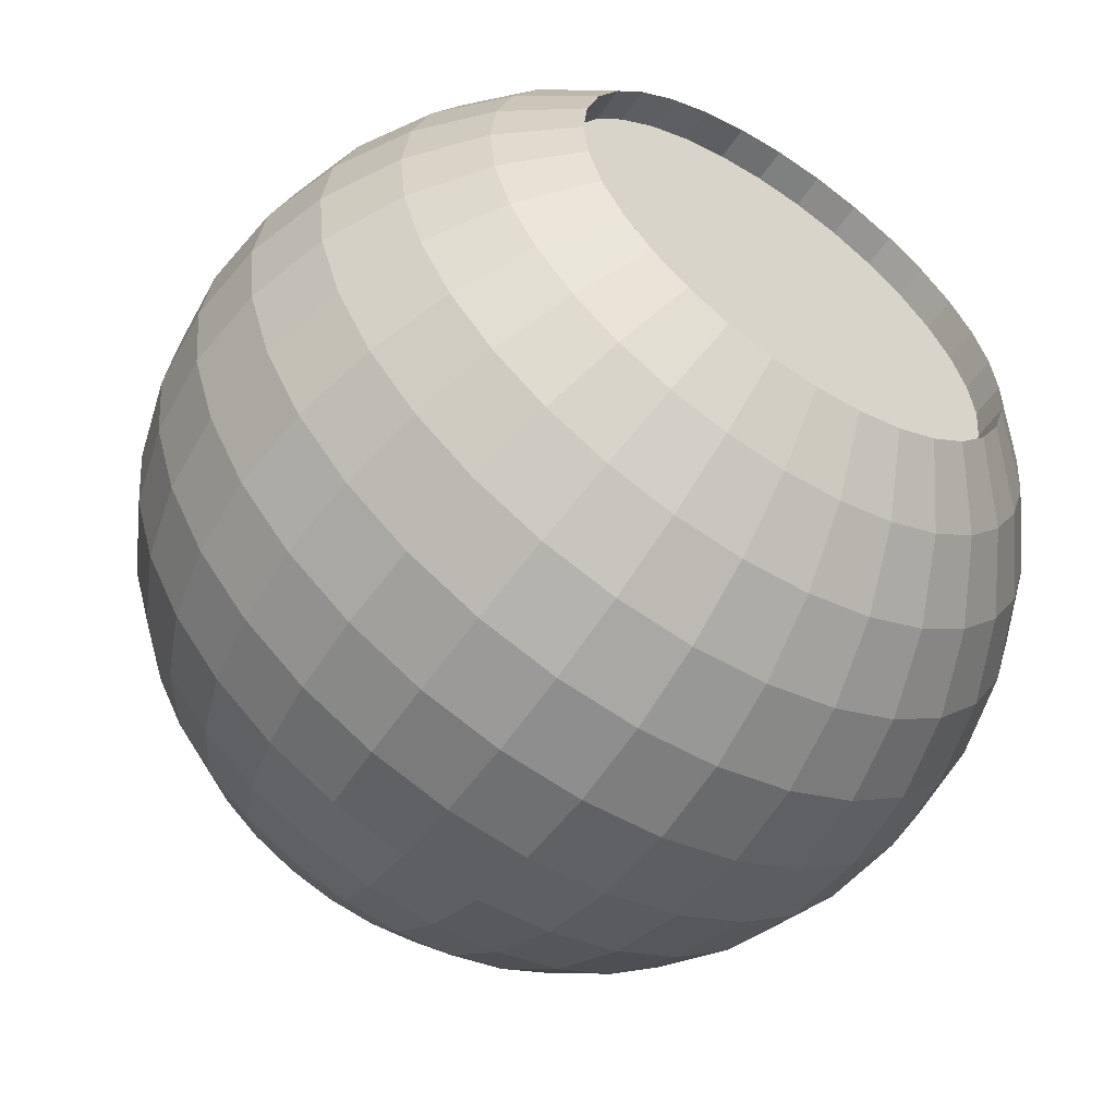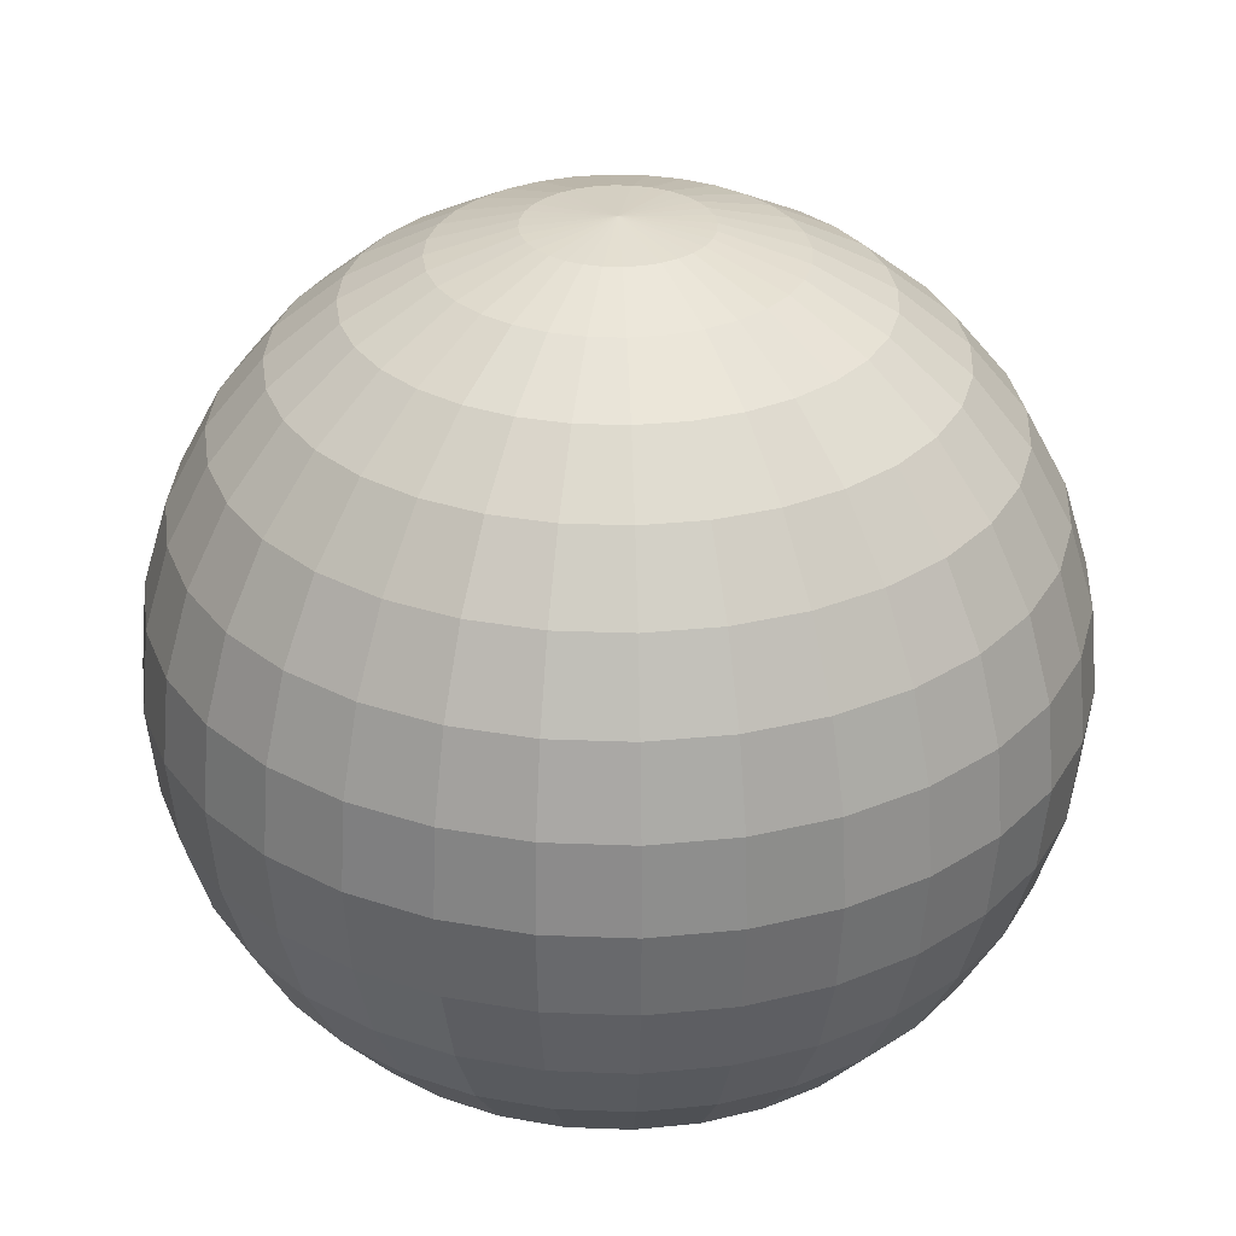
<metadata>
{"format":"obj","ext":"obj","renderer":"f3d","projection":"perspective","resolution":1024,"background":"white","views":[{"elev":-57.4,"azim":145.9,"up":"+Y"},{"elev":31.2,"azim":-137.5,"up":"+Z"}]}
</metadata>
<code>
o lamp-mesh
v 0 0.7454 0.2354
v 0 0.832 0.1996
v 0 0.8683 0.1697
v 0 0.9204 0.09184
v 0 0.9386 0
v 0 0.9204 -0.09184
v 0 0.8982 -0.1333
v 0.009134 0.7445 0.2354
v 0.01792 0.7887 0.2217
v 0.02601 0.8294 0.1996
v 0.03311 0.8651 0.1697
v 0.03893 0.8943 0.1333
v 0.04326 0.9161 0.09184
v 0.04592 0.9295 0.04682
v 0.04682 0.934 0
v 0.04592 0.9295 -0.04682
v 0.04326 0.9161 -0.09184
v 0.03893 0.8943 -0.1333
v 0.03311 0.8651 -0.1697
v 0.02601 0.8294 -0.1996
v 0.01792 0.7419 0.2354
v 0.03515 0.7835 0.2217
v 0.05103 0.8218 0.1996
v 0.06494 0.8554 0.1697
v 0.07637 0.883 0.1333
v 0.08485 0.9035 0.09184
v 0.09008 0.9161 0.04682
v 0.09184 0.9204 0
v 0.09008 0.9161 -0.04682
v 0.08485 0.9035 -0.09184
v 0.07637 0.883 -0.1333
v 0.06494 0.8554 -0.1697
v 0.05103 0.8218 -0.1996
v 0.02601 0.7376 0.2354
v 0.05103 0.775 0.2217
v 0.07408 0.8095 0.1996
v 0.09428 0.8397 0.1697
v 0.1109 0.8645 0.1333
v 0.1232 0.883 0.09184
v 0.1308 0.8943 0.04682
v 0.1333 0.8982 0
v 0.1308 0.8943 -0.04682
v 0.1232 0.883 -0.09184
v 0.1109 0.8645 -0.1333
v 0.09428 0.8397 -0.1697
v 0.07408 0.8095 -0.1996
v 0.03311 0.7317 0.2354
v 0.06494 0.7636 0.2217
v 0.09428 0.7929 0.1996
v 0.12 0.8186 0.1697
v 0.1411 0.8397 0.1333
v 0.1568 0.8554 0.09184
v 0.1664 0.8651 0.04682
v 0.1697 0.8683 0
v 0.1664 0.8651 -0.04682
v 0.1568 0.8554 -0.09184
v 0.1411 0.8397 -0.1333
v 0.12 0.8186 -0.1697
v 0.09428 0.7929 -0.1996
v 0.03893 0.7246 0.2354
v 0.07637 0.7497 0.2217
v 0.1109 0.7727 0.1996
v 0.1411 0.7929 0.1697
v 0.1659 0.8095 0.1333
v 0.1844 0.8218 0.09184
v 0.1957 0.8294 0.04682
v 0.1996 0.832 0
v 0.1957 0.8294 -0.04682
v 0.1844 0.8218 -0.09184
v 0.1659 0.8095 -0.1333
v 0.1411 0.7929 -0.1697
v 0.1109 0.7727 -0.1996
v 0.04326 0.7165 0.2354
v 0.08485 0.7338 0.2217
v 0.1232 0.7497 0.1996
v 0.1568 0.7636 0.1697
v 0.1844 0.775 0.1333
v 0.2049 0.7835 0.09184
v 0.2175 0.7887 0.04682
v 0.2217 0.7905 0
v 0.2175 0.7887 -0.04682
v 0.2049 0.7835 -0.09184
v 0.1844 0.775 -0.1333
v 0.1568 0.7636 -0.1697
v 0.1232 0.7497 -0.1996
v 0.04592 0.7078 0.2354
v 0.09008 0.7165 0.2217
v 0.1308 0.7246 0.1996
v 0.1664 0.7317 0.1697
v 0.1957 0.7376 0.1333
v 0.2175 0.7419 0.09184
v 0.2309 0.7445 0.04682
v 0.2354 0.7454 0
v 0.2309 0.7445 -0.04682
v 0.2175 0.7419 -0.09184
v 0.1957 0.7376 -0.1333
v 0.1664 0.7317 -0.1697
v 0.1308 0.7246 -0.1996
v 0.04682 0.6986 0.2354
v 0.09184 0.6986 0.2217
v 0.1333 0.6986 0.1996
v 0.1697 0.6986 0.1697
v 0.1996 0.6986 0.1333
v 0.2217 0.6986 0.09184
v 0.2354 0.6986 0.04682
v 0.24 0.6986 -0
v 0.2354 0.6986 -0.04682
v 0.2217 0.6986 -0.09184
v 0.1996 0.6986 -0.1333
v 0.1697 0.6986 -0.1697
v 0.1333 0.6986 -0.1996
v 0.04592 0.6895 0.2354
v 0.09008 0.6807 0.2217
v 0.1308 0.6726 0.1996
v 0.1664 0.6655 0.1697
v 0.1957 0.6597 0.1333
v 0.2175 0.6554 0.09184
v 0.2309 0.6527 0.04682
v 0.2354 0.6518 -0
v 0.2309 0.6527 -0.04682
v 0.2175 0.6554 -0.09184
v 0.1957 0.6597 -0.1333
v 0.1664 0.6655 -0.1697
v 0.1308 0.6726 -0.1996
v 0.04326 0.6807 0.2354
v 0.08485 0.6635 0.2217
v 0.1232 0.6476 0.1996
v 0.1568 0.6337 0.1697
v 0.1844 0.6223 0.1333
v 0.2049 0.6138 0.09184
v 0.2175 0.6085 0.04682
v 0.2217 0.6068 -0
v 0.2175 0.6085 -0.04682
v 0.2049 0.6138 -0.09184
v 0.1844 0.6223 -0.1333
v 0.1568 0.6337 -0.1697
v 0.1232 0.6476 -0.1996
v 0.03893 0.6726 0.2354
v 0.07637 0.6476 0.2217
v 0.1109 0.6245 0.1996
v 0.1411 0.6043 0.1697
v 0.1659 0.5878 0.1333
v 0.1844 0.5754 0.09184
v 0.1957 0.5679 0.04682
v 0.1996 0.5653 -0
v 0.1957 0.5679 -0.04682
v 0.1844 0.5754 -0.09184
v 0.1659 0.5878 -0.1333
v 0.1411 0.6043 -0.1697
v 0.1109 0.6245 -0.1996
v 0.03311 0.6655 0.2354
v 0.06494 0.6337 0.2217
v 0.09428 0.6043 0.1996
v 0.12 0.5786 0.1697
v 0.1411 0.5575 0.1333
v 0.1568 0.5418 0.09184
v 0.1664 0.5322 0.04682
v 0.1697 0.5289 -0
v 0.1664 0.5322 -0.04682
v 0.1568 0.5418 -0.09184
v 0.1411 0.5575 -0.1333
v 0.12 0.5786 -0.1697
v 0.09428 0.6043 -0.1996
v 0.02601 0.6597 0.2354
v 0.05103 0.6223 0.2217
v 0.07408 0.5878 0.1996
v 0.09428 0.5575 0.1697
v 0.1109 0.5327 0.1333
v 0.1232 0.5143 0.09184
v 0.1308 0.5029 0.04682
v 0.1333 0.4991 -0
v 0.1308 0.5029 -0.04682
v 0.1232 0.5143 -0.09184
v 0.1109 0.5327 -0.1333
v 0.09428 0.5575 -0.1697
v 0.07408 0.5878 -0.1996
v 0.01792 0.6554 0.2354
v 0.03515 0.6138 0.2217
v 0.05103 0.5754 0.1996
v 0.06494 0.5418 0.1697
v 0.07637 0.5143 0.1333
v 0.08485 0.4938 0.09184
v 0.09008 0.4812 0.04682
v 0.09184 0.4769 -0
v 0.09008 0.4812 -0.04682
v 0.08485 0.4938 -0.09184
v 0.07637 0.5143 -0.1333
v 0.06494 0.5418 -0.1697
v 0.05103 0.5754 -0.1996
v 0.009134 0.6527 0.2354
v 0.01792 0.6085 0.2217
v 0.02601 0.5679 0.1996
v 0.03311 0.5322 0.1697
v 0.03893 0.5029 0.1333
v 0.04326 0.4812 0.09184
v 0.04592 0.4678 0.04682
v 0.04682 0.4632 -0
v 0.04592 0.4678 -0.04682
v 0.04326 0.4812 -0.09184
v 0.03893 0.5029 -0.1333
v 0.03311 0.5322 -0.1697
v 0.02601 0.5679 -0.1996
v -0 0.6518 0.2354
v -0 0.6068 0.2217
v -0 0.5653 0.1996
v 0 0.5289 0.1697
v -0 0.4991 0.1333
v -0 0.4769 0.09184
v -0 0.4632 0.04682
v -0 0.4586 -0
v -0 0.4632 -0.04682
v -0 0.4769 -0.09184
v -0 0.4991 -0.1333
v 0 0.5289 -0.1697
v -0 0.5653 -0.1996
v -0.009134 0.6527 0.2354
v -0.01792 0.6085 0.2217
v -0.02601 0.5679 0.1996
v -0.03311 0.5322 0.1697
v -0.03893 0.5029 0.1333
v -0.04326 0.4812 0.09184
v -0.04592 0.4678 0.04682
v -0.04682 0.4632 -0
v -0.04592 0.4678 -0.04682
v -0.04326 0.4812 -0.09184
v -0.03893 0.5029 -0.1333
v -0.03311 0.5322 -0.1697
v -0.02601 0.5679 -0.1996
v 0 0.832 -0.1805
v -0.02601 0.8294 -0.1805
v -0.01792 0.6554 0.2354
v -0.03515 0.6138 0.2217
v -0.05103 0.5754 0.1996
v -0.06494 0.5418 0.1697
v -0.07637 0.5143 0.1333
v -0.08485 0.4938 0.09184
v -0.09008 0.4812 0.04682
v -0.09184 0.4769 -0
v -0.09008 0.4812 -0.04682
v -0.08485 0.4938 -0.09184
v -0.07637 0.5143 -0.1333
v -0.06494 0.5418 -0.1697
v -0.05103 0.5754 -0.1996
v -0.05103 0.8218 -0.1805
v -0.07408 0.8095 -0.1805
v -0.02601 0.6597 0.2354
v -0.05103 0.6223 0.2217
v -0.07408 0.5878 0.1996
v -0.09428 0.5575 0.1697
v -0.1109 0.5327 0.1333
v -0.1232 0.5143 0.09184
v -0.1308 0.5029 0.04682
v -0.1333 0.4991 -0
v -0.1308 0.5029 -0.04682
v -0.1232 0.5143 -0.09184
v -0.1109 0.5327 -0.1333
v -0.09428 0.5575 -0.1697
v -0.07408 0.5878 -0.1996
v -0.09428 0.7929 -0.1805
v -0.1109 0.7727 -0.1805
v -0.03311 0.6655 0.2354
v -0.06494 0.6337 0.2217
v -0.09428 0.6043 0.1996
v -0.12 0.5786 0.1697
v -0.1411 0.5575 0.1333
v -0.1568 0.5418 0.09184
v -0.1664 0.5322 0.04682
v -0.1697 0.5289 -0
v -0.1664 0.5322 -0.04682
v -0.1568 0.5418 -0.09184
v -0.1411 0.5575 -0.1333
v -0.12 0.5786 -0.1697
v -0.09428 0.6043 -0.1996
v -0.1232 0.7497 -0.1805
v -0.1308 0.7246 -0.1805
v 0 0.6986 0.24
v -0.03893 0.6726 0.2354
v -0.07637 0.6476 0.2217
v -0.1109 0.6245 0.1996
v -0.1411 0.6043 0.1697
v -0.1659 0.5878 0.1333
v -0.1844 0.5754 0.09184
v -0.1957 0.5679 0.04682
v -0.1996 0.5653 -0
v -0.1957 0.5679 -0.04682
v -0.1844 0.5754 -0.09184
v -0.1659 0.5878 -0.1333
v -0.1411 0.6043 -0.1697
v -0.1109 0.6245 -0.1996
v -0.1333 0.6986 -0.1805
v -0.1308 0.6726 -0.1805
v -0.04326 0.6807 0.2354
v -0.08485 0.6635 0.2217
v -0.1232 0.6476 0.1996
v -0.1568 0.6337 0.1697
v -0.1844 0.6223 0.1333
v -0.2049 0.6138 0.09184
v -0.2175 0.6085 0.04682
v -0.2217 0.6068 -0
v -0.2175 0.6085 -0.04682
v -0.2049 0.6138 -0.09184
v -0.1844 0.6223 -0.1333
v -0.1568 0.6337 -0.1697
v -0.1232 0.6476 -0.1996
v -0.1232 0.6476 -0.1805
v -0.1109 0.6245 -0.1805
v -0.04592 0.6895 0.2354
v -0.09008 0.6807 0.2217
v -0.1308 0.6726 0.1996
v -0.1664 0.6655 0.1697
v -0.1957 0.6597 0.1333
v -0.2175 0.6554 0.09184
v -0.2309 0.6527 0.04682
v -0.2354 0.6518 -0
v -0.2309 0.6527 -0.04682
v -0.2175 0.6554 -0.09184
v -0.1957 0.6597 -0.1333
v -0.1664 0.6655 -0.1697
v -0.1308 0.6726 -0.1996
v -0.09428 0.6043 -0.1805
v -0.07408 0.5878 -0.1805
v -0.04682 0.6986 0.2354
v -0.09184 0.6986 0.2217
v -0.1333 0.6986 0.1996
v -0.1697 0.6986 0.1697
v -0.1996 0.6986 0.1333
v -0.2217 0.6986 0.09184
v -0.2354 0.6986 0.04682
v -0.24 0.6986 0
v -0.2354 0.6986 -0.04682
v -0.2217 0.6986 -0.09184
v -0.1996 0.6986 -0.1333
v -0.1697 0.6986 -0.1697
v -0.1333 0.6986 -0.1996
v -0.05103 0.5754 -0.1805
v -0.02601 0.5679 -0.1805
v -0.04592 0.7078 0.2354
v -0.09008 0.7165 0.2217
v -0.1308 0.7246 0.1996
v -0.1664 0.7317 0.1697
v -0.1957 0.7376 0.1333
v -0.2175 0.7419 0.09184
v -0.2309 0.7445 0.04682
v -0.2354 0.7454 0
v -0.2309 0.7445 -0.04682
v -0.2175 0.7419 -0.09184
v -0.1957 0.7376 -0.1333
v -0.1664 0.7317 -0.1697
v -0.1308 0.7246 -0.1996
v -0 0.5653 -0.1805
v 0.02601 0.5679 -0.1805
v -0.04326 0.7165 0.2354
v -0.08485 0.7338 0.2217
v -0.1232 0.7497 0.1996
v -0.1568 0.7636 0.1697
v -0.1844 0.775 0.1333
v -0.2049 0.7835 0.09184
v -0.2175 0.7887 0.04682
v -0.2217 0.7905 0
v -0.2175 0.7887 -0.04682
v -0.2049 0.7835 -0.09184
v -0.1844 0.775 -0.1333
v -0.1568 0.7636 -0.1697
v -0.1232 0.7497 -0.1996
v 0.05103 0.5754 -0.1805
v 0.07408 0.5878 -0.1805
v -0.03893 0.7246 0.2354
v -0.07637 0.7497 0.2217
v -0.1109 0.7727 0.1996
v -0.1411 0.7929 0.1697
v -0.1659 0.8095 0.1333
v -0.1844 0.8218 0.09184
v -0.1957 0.8294 0.04682
v -0.1996 0.832 0
v -0.1957 0.8294 -0.04682
v -0.1844 0.8218 -0.09184
v -0.1659 0.8095 -0.1333
v -0.1411 0.7929 -0.1697
v -0.1109 0.7727 -0.1996
v 0.09428 0.6043 -0.1805
v 0.1109 0.6245 -0.1805
v -0.03311 0.7317 0.2354
v -0.06494 0.7636 0.2217
v -0.09428 0.7929 0.1996
v -0.12 0.8186 0.1697
v -0.1411 0.8397 0.1333
v -0.1568 0.8554 0.09184
v -0.1664 0.8651 0.04682
v -0.1697 0.8683 0
v -0.1664 0.8651 -0.04682
v -0.1568 0.8554 -0.09184
v -0.1411 0.8397 -0.1333
v -0.12 0.8186 -0.1697
v -0.09428 0.7929 -0.1996
v 0.1232 0.6476 -0.1805
v 0.1308 0.6726 -0.1805
v -0.02601 0.7376 0.2354
v -0.05103 0.775 0.2217
v -0.07408 0.8095 0.1996
v -0.09428 0.8397 0.1697
v -0.1109 0.8645 0.1333
v -0.1232 0.883 0.09184
v -0.1308 0.8943 0.04682
v -0.1333 0.8982 0
v -0.1308 0.8943 -0.04682
v -0.1232 0.883 -0.09184
v -0.1109 0.8645 -0.1333
v -0.09428 0.8397 -0.1697
v -0.07408 0.8095 -0.1996
v 0.1333 0.6986 -0.1805
v 0.1308 0.7246 -0.1805
v -0.01792 0.7419 0.2354
v -0.03515 0.7835 0.2217
v -0.05103 0.8218 0.1996
v -0.06494 0.8554 0.1697
v -0.07637 0.883 0.1333
v -0.08485 0.9035 0.09184
v -0.09008 0.9161 0.04682
v -0.09184 0.9204 0
v -0.09008 0.9161 -0.04682
v -0.08485 0.9035 -0.09184
v -0.07637 0.883 -0.1333
v -0.06494 0.8554 -0.1697
v -0.05103 0.8218 -0.1996
v 0.1232 0.7497 -0.1805
v 0.1109 0.7727 -0.1805
v -0.009134 0.7445 0.2354
v -0.01792 0.7887 0.2217
v -0.02601 0.8294 0.1996
v -0.03311 0.8651 0.1697
v -0.03893 0.8943 0.1333
v -0.04326 0.9161 0.09184
v -0.04592 0.9295 0.04682
v -0.04682 0.934 0
v -0.04592 0.9295 -0.04682
v -0.04326 0.9161 -0.09184
v -0.03893 0.8943 -0.1333
v -0.03311 0.8651 -0.1697
v -0.02601 0.8294 -0.1996
v 0.09428 0.7929 -0.1805
v 0.07408 0.8095 -0.1805
v 0 0.7905 0.2217
v 0 0.8982 0.1333
v 0 0.934 0.04682
v 0 0.934 -0.04682
v 0 0.8683 -0.1697
v 0 0.832 -0.1996
v 0.05103 0.8218 -0.1805
v 0.02601 0.8294 -0.1805
f 5 444 14 15
f 1 276 8
f 445 5 15 16
f 442 1 8 9
f 6 445 16 17
f 2 442 9 10
f 7 6 17 18
f 3 2 10 11
f 446 7 18 19
f 443 3 11 12
f 447 446 19 20
f 4 443 12 13
f 444 4 13 14
f 13 12 25 26
f 14 13 26 27
f 15 14 27 28
f 8 276 21
f 16 15 28 29
f 9 8 21 22
f 17 16 29 30
f 10 9 22 23
f 18 17 30 31
f 11 10 23 24
f 19 18 31 32
f 12 11 24 25
f 20 19 32 33
f 30 29 42 43
f 23 22 35 36
f 31 30 43 44
f 24 23 36 37
f 32 31 44 45
f 25 24 37 38
f 33 32 45 46
f 26 25 38 39
f 27 26 39 40
f 28 27 40 41
f 21 276 34
f 29 28 41 42
f 22 21 34 35
f 40 39 52 53
f 41 40 53 54
f 34 276 47
f 42 41 54 55
f 35 34 47 48
f 43 42 55 56
f 36 35 48 49
f 44 43 56 57
f 37 36 49 50
f 45 44 57 58
f 38 37 50 51
f 46 45 58 59
f 39 38 51 52
f 57 56 69 70
f 50 49 62 63
f 58 57 70 71
f 51 50 63 64
f 59 58 71 72
f 52 51 64 65
f 53 52 65 66
f 54 53 66 67
f 47 276 60
f 55 54 67 68
f 48 47 60 61
f 56 55 68 69
f 49 48 61 62
f 67 66 79 80
f 60 276 73
f 68 67 80 81
f 61 60 73 74
f 69 68 81 82
f 62 61 74 75
f 70 69 82 83
f 63 62 75 76
f 71 70 83 84
f 64 63 76 77
f 72 71 84 85
f 65 64 77 78
f 66 65 78 79
f 76 75 88 89
f 84 83 96 97
f 77 76 89 90
f 85 84 97 98
f 78 77 90 91
f 79 78 91 92
f 80 79 92 93
f 73 276 86
f 81 80 93 94
f 74 73 86 87
f 82 81 94 95
f 75 74 87 88
f 83 82 95 96
f 93 92 105 106
f 86 276 99
f 94 93 106 107
f 87 86 99 100
f 95 94 107 108
f 88 87 100 101
f 96 95 108 109
f 89 88 101 102
f 97 96 109 110
f 90 89 102 103
f 98 97 110 111
f 91 90 103 104
f 92 91 104 105
f 110 109 122 123
f 103 102 115 116
f 111 110 123 124
f 104 103 116 117
f 105 104 117 118
f 106 105 118 119
f 99 276 112
f 107 106 119 120
f 100 99 112 113
f 108 107 120 121
f 101 100 113 114
f 109 108 121 122
f 102 101 114 115
f 112 276 125
f 120 119 132 133
f 113 112 125 126
f 121 120 133 134
f 114 113 126 127
f 122 121 134 135
f 115 114 127 128
f 123 122 135 136
f 116 115 128 129
f 124 123 136 137
f 117 116 129 130
f 118 117 130 131
f 119 118 131 132
f 129 128 141 142
f 137 136 149 150
f 130 129 142 143
f 131 130 143 144
f 132 131 144 145
f 125 276 138
f 133 132 145 146
f 126 125 138 139
f 134 133 146 147
f 127 126 139 140
f 135 134 147 148
f 128 127 140 141
f 136 135 148 149
f 146 145 158 159
f 139 138 151 152
f 147 146 159 160
f 140 139 152 153
f 148 147 160 161
f 141 140 153 154
f 149 148 161 162
f 142 141 154 155
f 150 149 162 163
f 143 142 155 156
f 144 143 156 157
f 145 144 157 158
f 138 276 151
f 163 162 175 176
f 156 155 168 169
f 157 156 169 170
f 158 157 170 171
f 151 276 164
f 159 158 171 172
f 152 151 164 165
f 160 159 172 173
f 153 152 165 166
f 161 160 173 174
f 154 153 166 167
f 162 161 174 175
f 155 154 167 168
f 173 172 185 186
f 166 165 178 179
f 174 173 186 187
f 167 166 179 180
f 175 174 187 188
f 168 167 180 181
f 176 175 188 189
f 169 168 181 182
f 170 169 182 183
f 171 170 183 184
f 164 276 177
f 172 171 184 185
f 165 164 177 178
f 183 182 195 196
f 184 183 196 197
f 177 276 190
f 185 184 197 198
f 178 177 190 191
f 186 185 198 199
f 179 178 191 192
f 187 186 199 200
f 180 179 192 193
f 188 187 200 201
f 181 180 193 194
f 189 188 201 202
f 182 181 194 195
f 192 191 204 205
f 200 199 212 213
f 193 192 205 206
f 201 200 213 214
f 194 193 206 207
f 202 201 214 215
f 195 194 207 208
f 196 195 208 209
f 197 196 209 210
f 190 276 203
f 198 197 210 211
f 191 190 203 204
f 199 198 211 212
f 209 208 221 222
f 210 209 222 223
f 203 276 216
f 211 210 223 224
f 204 203 216 217
f 212 211 224 225
f 205 204 217 218
f 213 212 225 226
f 206 205 218 219
f 214 213 226 227
f 207 206 219 220
f 215 214 227 228
f 208 207 220 221
f 226 225 240 241
f 219 218 233 234
f 227 226 241 242
f 220 219 234 235
f 228 227 242 243
f 221 220 235 236
f 222 221 236 237
f 223 222 237 238
f 216 276 231
f 224 223 238 239
f 217 216 231 232
f 225 224 239 240
f 218 217 232 233
f 238 237 252 253
f 231 276 246
f 239 238 253 254
f 232 231 246 247
f 240 239 254 255
f 233 232 247 248
f 241 240 255 256
f 234 233 248 249
f 242 241 256 257
f 235 234 249 250
f 243 242 257 258
f 236 235 250 251
f 237 236 251 252
f 249 248 263 264
f 257 256 271 272
f 250 249 264 265
f 258 257 272 273
f 251 250 265 266
f 252 251 266 267
f 253 252 267 268
f 246 276 261
f 254 253 268 269
f 247 246 261 262
f 255 254 269 270
f 248 247 262 263
f 256 255 270 271
f 268 267 283 284
f 261 276 277
f 269 268 284 285
f 262 261 277 278
f 270 269 285 286
f 263 262 278 279
f 271 270 286 287
f 264 263 279 280
f 272 271 287 288
f 265 264 280 281
f 273 272 288 289
f 266 265 281 282
f 267 266 282 283
f 288 287 302 303
f 281 280 295 296
f 289 288 303 304
f 282 281 296 297
f 20 33 448 449
f 283 282 297 298
f 189 202 351 365
f 284 283 298 299
f 277 276 292
f 85 98 411 425
f 285 284 299 300
f 278 277 292 293
f 286 285 300 301
f 279 278 293 294
f 287 286 301 302
f 280 279 294 295
f 273 289 306 320
f 300 299 314 315
f 293 292 307 308
f 301 300 315 316
f 294 293 308 309
f 302 301 316 317
f 295 294 309 310
f 303 302 317 318
f 296 295 310 311
f 304 303 318 319
f 297 296 311 312
f 228 243 335 336
f 298 297 312 313
f 124 137 395 396
f 299 298 313 314
f 292 276 307
f 319 318 333 334
f 312 311 326 327
f 394 409 245 259
f 313 312 327 328
f 59 72 426 440
f 314 313 328 329
f 307 276 322
f 202 215 350 351
f 315 314 329 330
f 308 307 322 323
f 316 315 330 331
f 309 308 323 324
f 317 316 331 332
f 310 309 324 325
f 318 317 332 333
f 311 310 325 326
f 323 322 337 338
f 331 330 345 346
f 324 323 338 339
f 332 331 346 347
f 325 324 339 340
f 333 332 347 348
f 326 325 340 341
f 334 333 348 349
f 327 326 341 342
f 98 111 410 411
f 328 327 342 343
f 364 379 260 274
f 329 328 343 344
f 322 276 337
f 243 258 321 335
f 330 329 344 345
f 342 341 356 357
f 163 176 366 380
f 343 342 357 358
f 409 424 244 245
f 344 343 358 359
f 337 276 352
f 439 447 229 230
f 345 344 359 360
f 338 337 352 353
f 346 345 360 361
f 339 338 353 354
f 347 346 361 362
f 340 339 354 355
f 348 347 362 363
f 341 340 355 356
f 349 348 363 364
f 361 360 375 376
f 354 353 368 369
f 362 361 376 377
f 355 354 369 370
f 363 362 377 378
f 356 355 370 371
f 364 363 378 379
f 357 356 371 372
f 319 334 290 291
f 358 357 372 373
f 33 46 441 448
f 359 358 373 374
f 352 276 367
f 289 304 305 306
f 360 359 374 375
f 353 352 367 368
f 72 85 425 426
f 373 372 387 388
f 137 150 381 395
f 374 373 388 389
f 367 276 382
f 334 349 275 290
f 375 374 389 390
f 368 367 382 383
f 376 375 390 391
f 369 368 383 384
f 377 376 391 392
f 370 369 384 385
f 378 377 392 393
f 371 370 385 386
f 379 378 393 394
f 372 371 386 387
f 384 383 398 399
f 392 391 406 407
f 385 384 399 400
f 393 392 407 408
f 386 385 400 401
f 394 393 408 409
f 387 386 401 402
f 215 228 336 350
f 388 387 402 403
f 176 189 365 366
f 389 388 403 404
f 382 276 397
f 379 394 259 260
f 390 389 404 405
f 383 382 397 398
f 391 390 405 406
f 403 402 417 418
f 111 124 396 410
f 404 403 418 419
f 397 276 412
f 304 319 291 305
f 405 404 419 420
f 398 397 412 413
f 406 405 420 421
f 399 398 413 414
f 407 406 421 422
f 400 399 414 415
f 408 407 422 423
f 401 400 415 416
f 409 408 423 424
f 402 401 416 417
f 258 273 320 321
f 422 421 436 437
f 415 414 429 430
f 423 422 437 438
f 416 415 430 431
f 424 423 438 439
f 417 416 431 432
f 46 59 440 441
f 418 417 432 433
f 150 163 380 381
f 419 418 433 434
f 412 276 427
f 424 439 230 244
f 420 419 434 435
f 413 412 427 428
f 421 420 435 436
f 414 413 428 429
f 447 20 449 229
f 434 433 444 5
f 427 276 1
f 448 441 440 426 425 411 410 396 395 381 380 366 365 351 350 336 335 321 320 306 305 291 290 275 274 260 259 245 244 230 229 449
f 435 434 5 445
f 428 427 1 442
f 436 435 445 6
f 429 428 442 2
f 437 436 6 7
f 430 429 2 3
f 438 437 7 446
f 431 430 3 443
f 439 438 446 447
f 432 431 443 4
f 349 364 274 275
f 433 432 4 444

</code>
